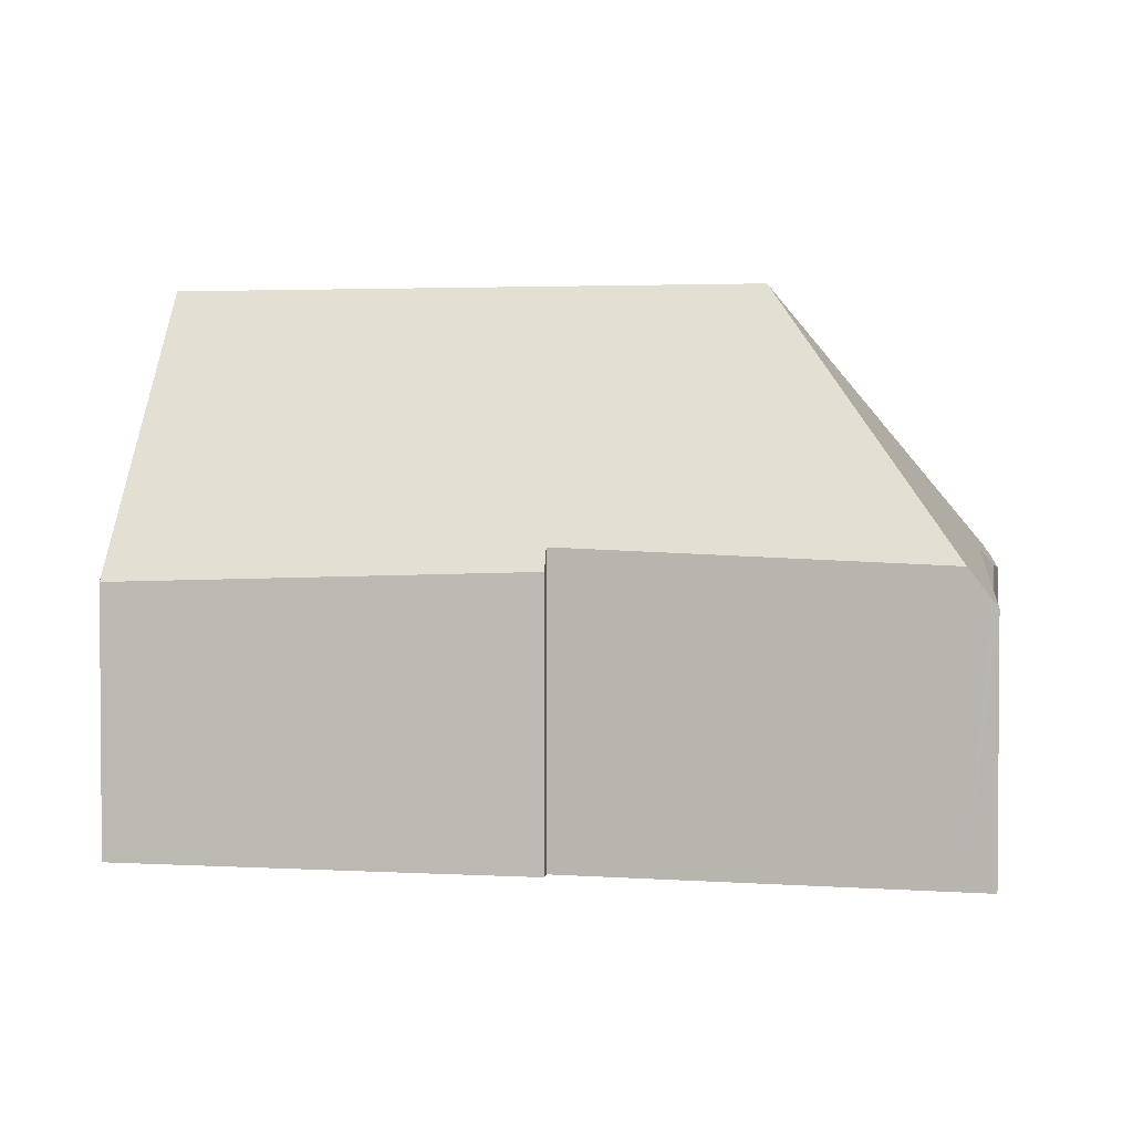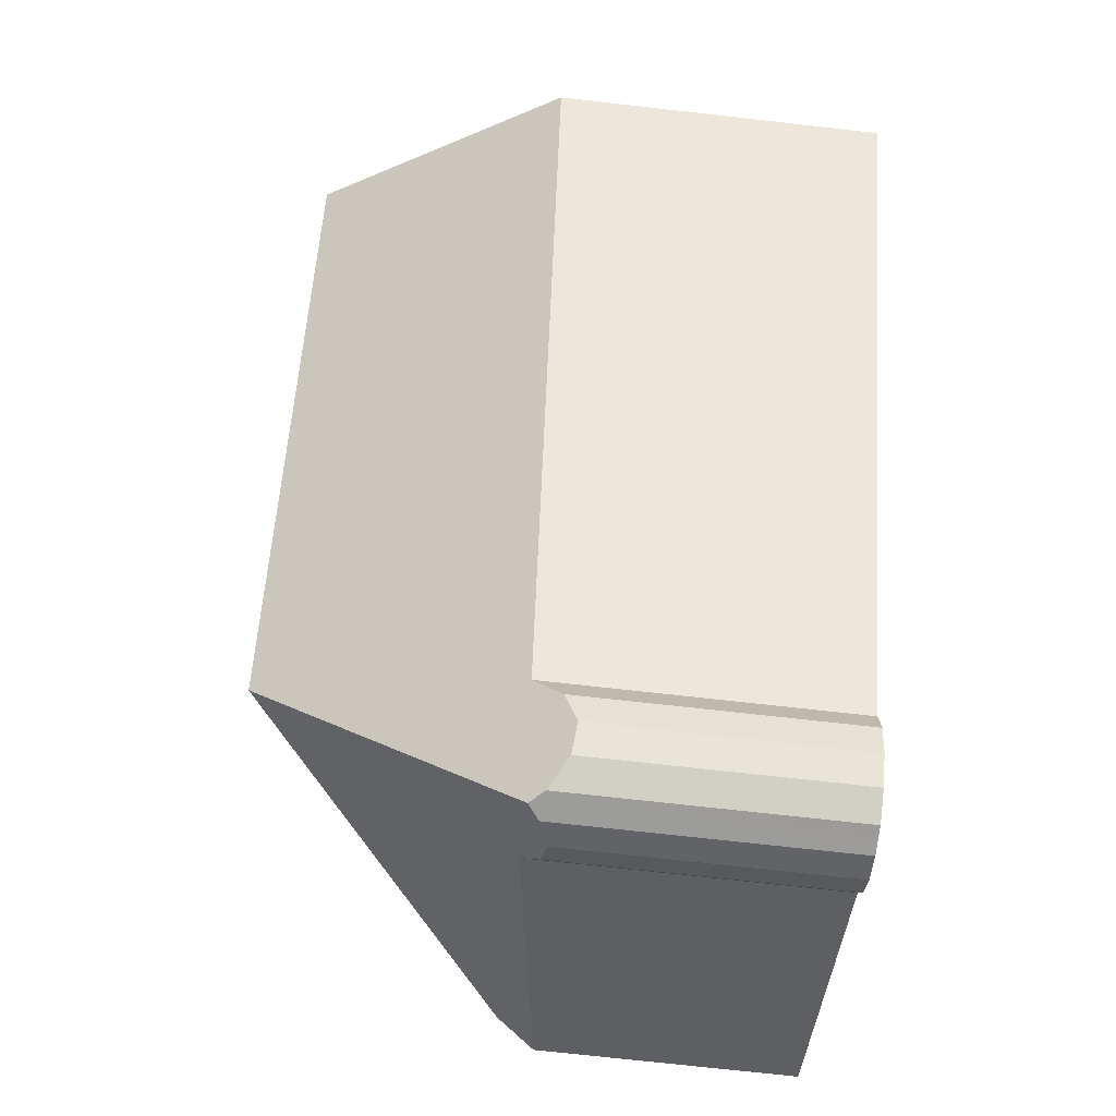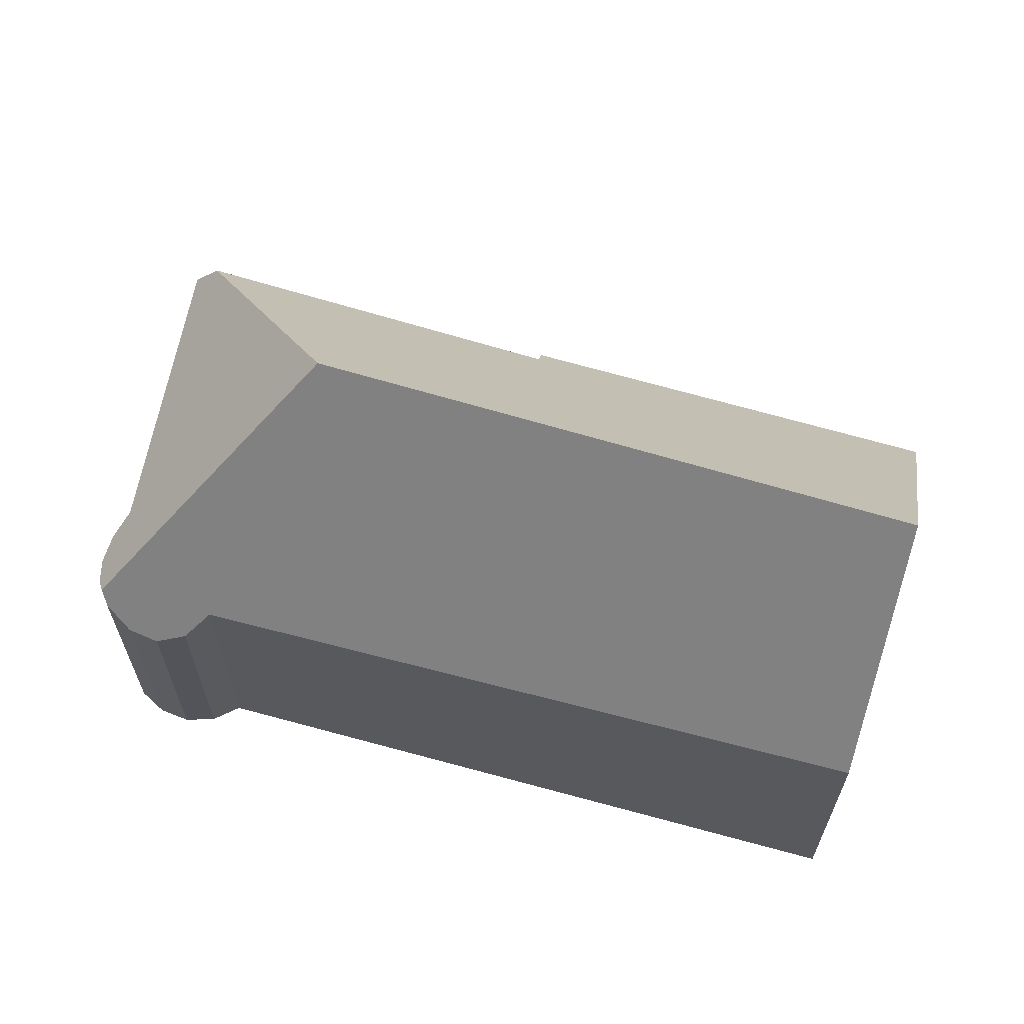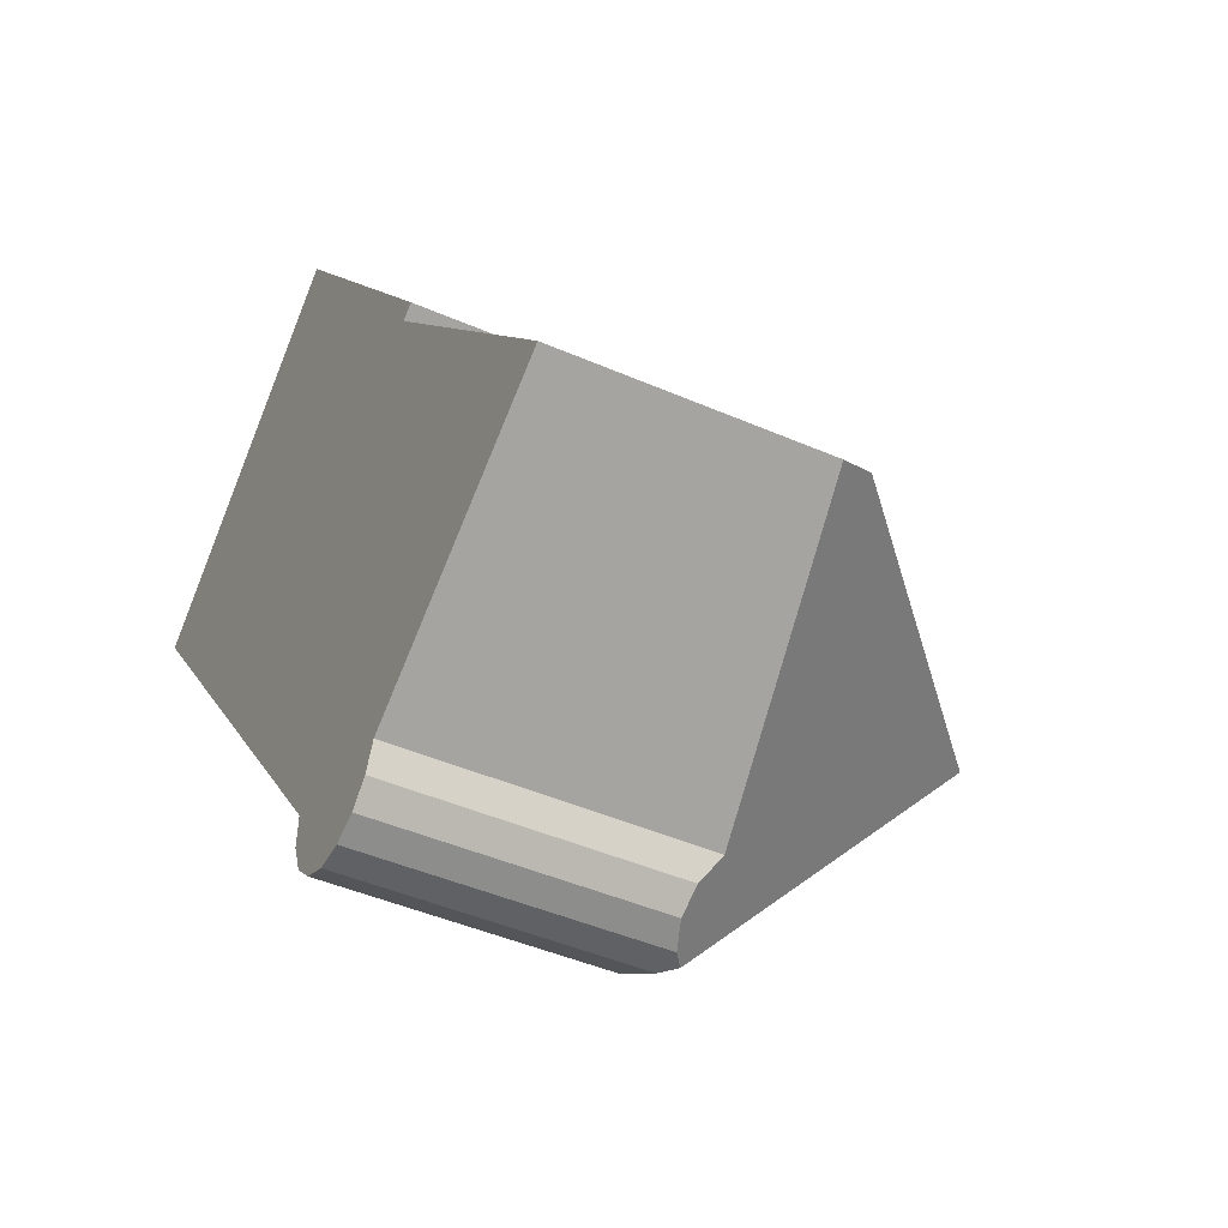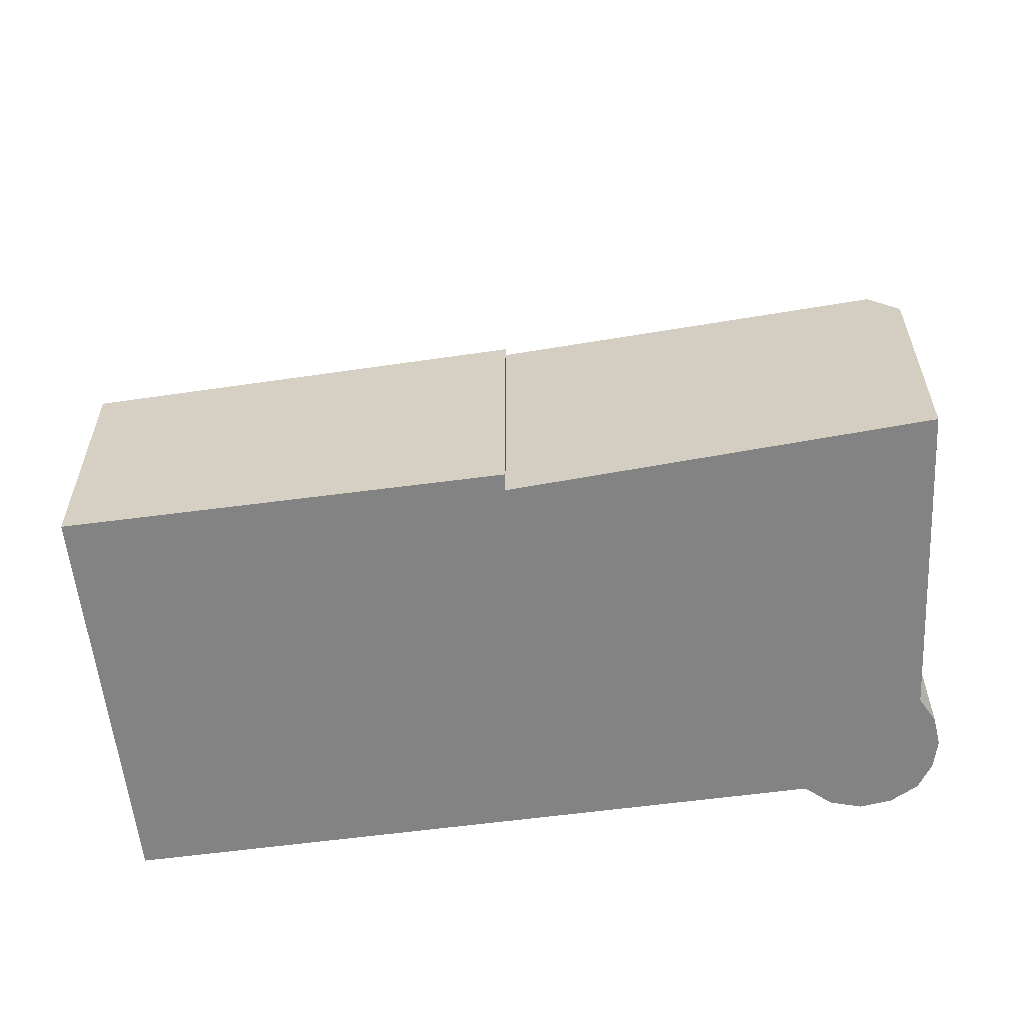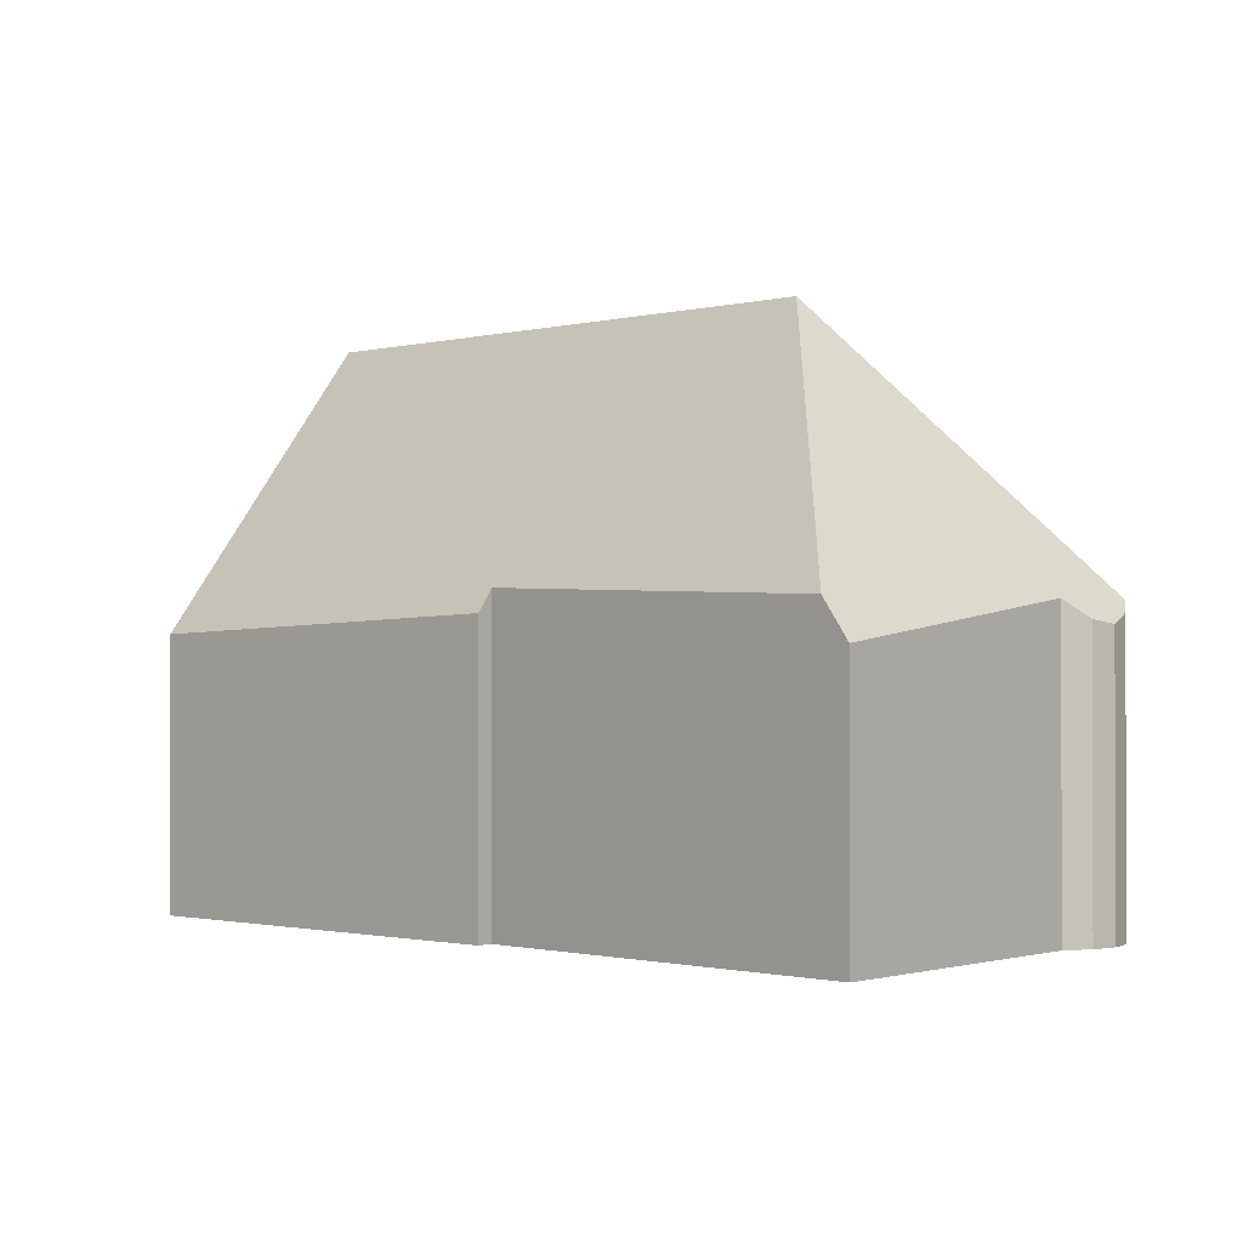
<metadata>
{"format":"obj","ext":"obj","renderer":"f3d","projection":"perspective","resolution":1024,"background":"white","views":[{"elev":2.8,"azim":63.4,"up":"+Y"},{"elev":-73.1,"azim":-96.4,"up":"+Z"},{"elev":66.0,"azim":-112.9,"up":"+Y"},{"elev":-44.3,"azim":62.9,"up":"+Z"},{"elev":-61.1,"azim":59.4,"up":"+Y"},{"elev":-1.0,"azim":96.1,"up":"+Y"}]}
</metadata>
<code>
v  12.31 7.196 -15.67
v  13.05 13.59 -8.8
v  12.68 6.922 -15.65
v  13.33 6.674 -15.38
v  13.84 6.767 -14.89
v  14.13 7.193 -14.25
v  19.2 6.433 -11.05
v  20.22 7.125 -9.579
v  20.68 6.211 -10.11
v  20.57 6.433 -9.983
v  11.98 6.857 -15.69
v  11.28 6.425 -15.37
v  10.74 6.336 -14.82
v  10.66 6.426 -14.61
v  10.49 7.338 -13.31
v  3.498 13.59 2.723
v  10.45 6.658 -14.09
v  0 7.879 4.824e-16
v  14.35 6.907 -2.241
v  13.99 7.446 -2.466
v  11.8 6.772 1.002
v  7.485 7.078 5.828
v  7.801 6.562 6.074
v  14.25 7.433 -2.754
v  11.98 9.604e-16 -15.69
v  11.28 9.41e-16 -15.37
v  10.74 9.073e-16 -14.82
v  0 0 0
v  10.49 8.148e-16 -13.31
v  10.45 8.625e-16 -14.09
v  10.66 8.948e-16 -14.61
v  3.498 -1.667e-16 2.723
v  7.485 -3.569e-16 5.828
v  7.801 -3.719e-16 6.074
v  11.8 -6.135e-17 1.002
v  14.35 1.372e-16 -2.241
v  13.99 1.51e-16 -2.466
v  14.25 1.686e-16 -2.754
v  20.22 5.865e-16 -9.579
v  20.68 6.192e-16 -10.11
v  20.57 6.113e-16 -9.983
v  14.13 8.724e-16 -14.25
v  19.2 6.765e-16 -11.05
v  13.84 9.119e-16 -14.89
v  13.33 9.419e-16 -15.38
v  12.68 9.581e-16 -15.65
v  12.31 9.593e-16 -15.67
g defaultobject
f 1 2 3
f 4 3 2
f 5 4 2
f 6 5 2
f 7 6 2
f 8 7 2
f 9 7 8
f 10 9 8
f 11 2 1
f 2 11 12
f 2 12 13
f 2 13 14
f 2 14 15
f 2 15 16
f 15 14 17
f 16 15 18
f 19 20 21
f 21 22 23
f 22 21 16
f 16 21 2
f 2 21 20
f 2 20 24
f 2 24 8
f 25 12 11
f 12 25 26
f 26 13 12
f 13 26 27
f 15 28 18
f 28 15 29
f 14 30 17
f 30 14 13
f 30 13 27
f 30 27 31
f 17 29 15
f 29 17 30
f 18 22 16
f 22 18 28
f 22 28 32
f 22 32 23
f 23 32 33
f 23 33 34
f 34 21 23
f 21 34 19
f 19 34 35
f 19 35 36
f 37 24 20
f 24 37 8
f 8 37 38
f 8 38 39
f 8 39 10
f 10 39 9
f 9 39 40
f 40 39 41
f 19 37 20
f 37 19 36
f 40 7 9
f 7 40 6
f 6 40 42
f 42 40 43
f 42 5 6
f 5 42 44
f 44 4 5
f 4 44 45
f 3 11 1
f 11 3 46
f 11 46 47
f 11 47 25
f 4 46 3
f 46 4 45
f 45 47 46
f 47 45 25
f 25 45 26
f 26 45 44
f 26 44 27
f 27 44 42
f 27 42 31
f 31 42 43
f 31 43 30
f 30 43 29
f 29 43 28
f 28 43 40
f 28 40 41
f 28 41 39
f 28 39 38
f 28 38 37
f 28 37 36
f 28 36 35
f 28 35 32
f 32 35 34
f 32 34 33

</code>
